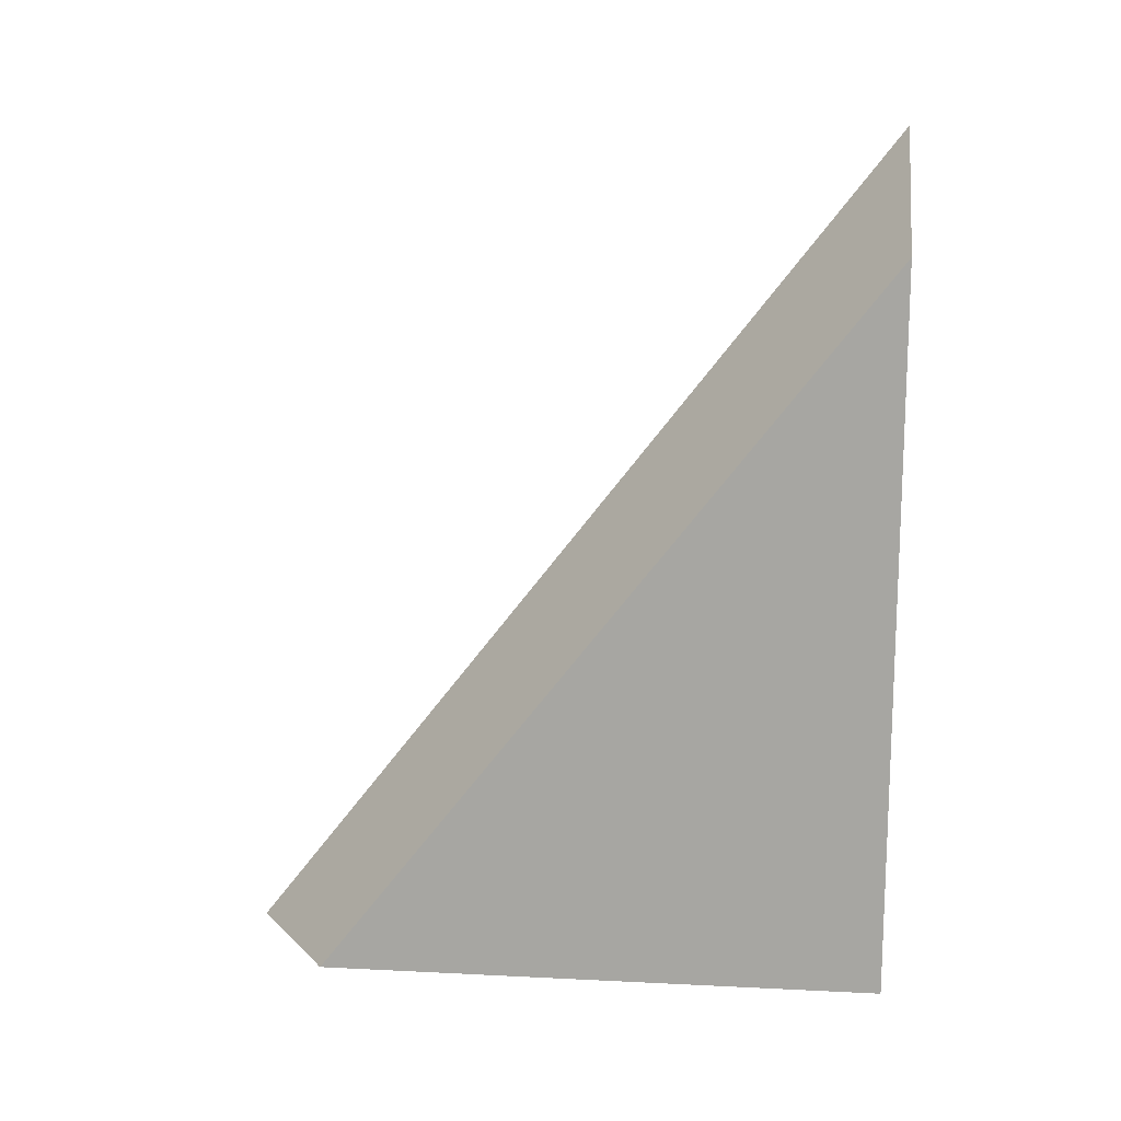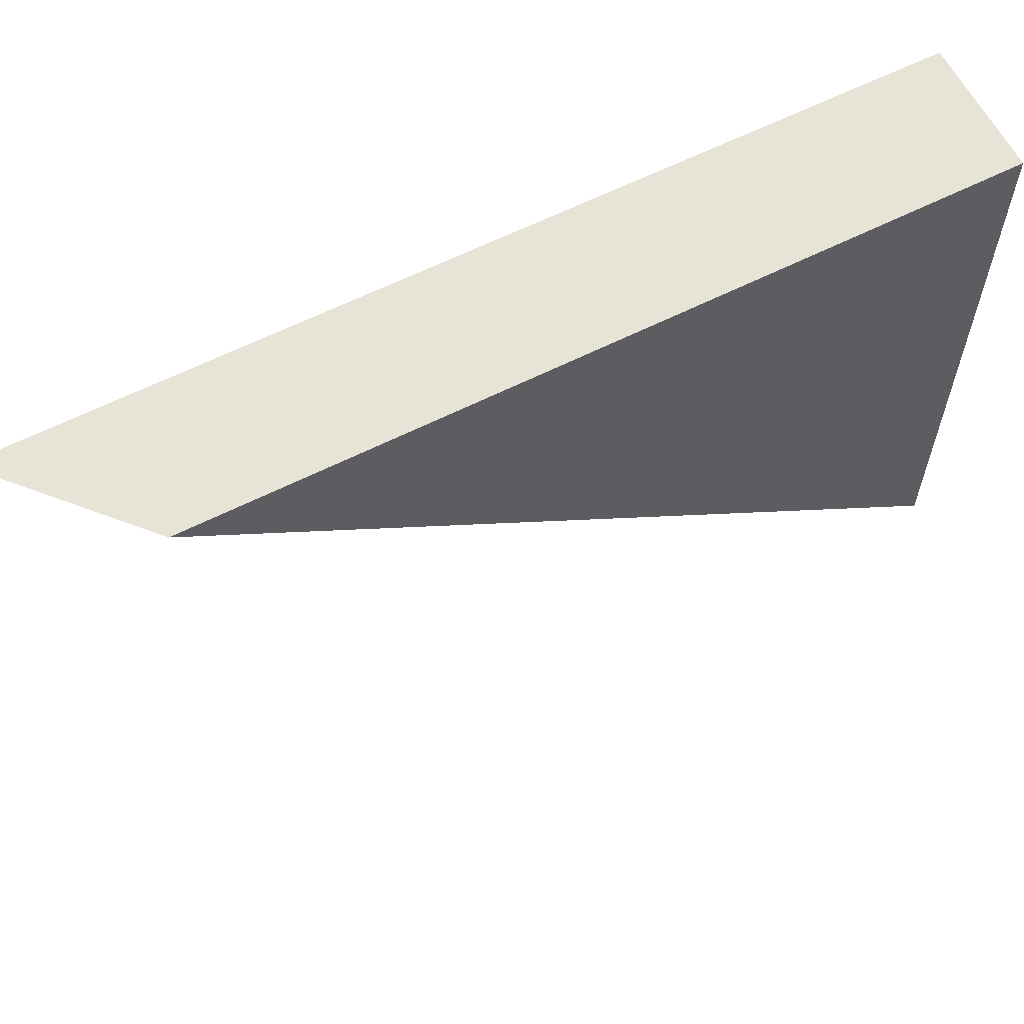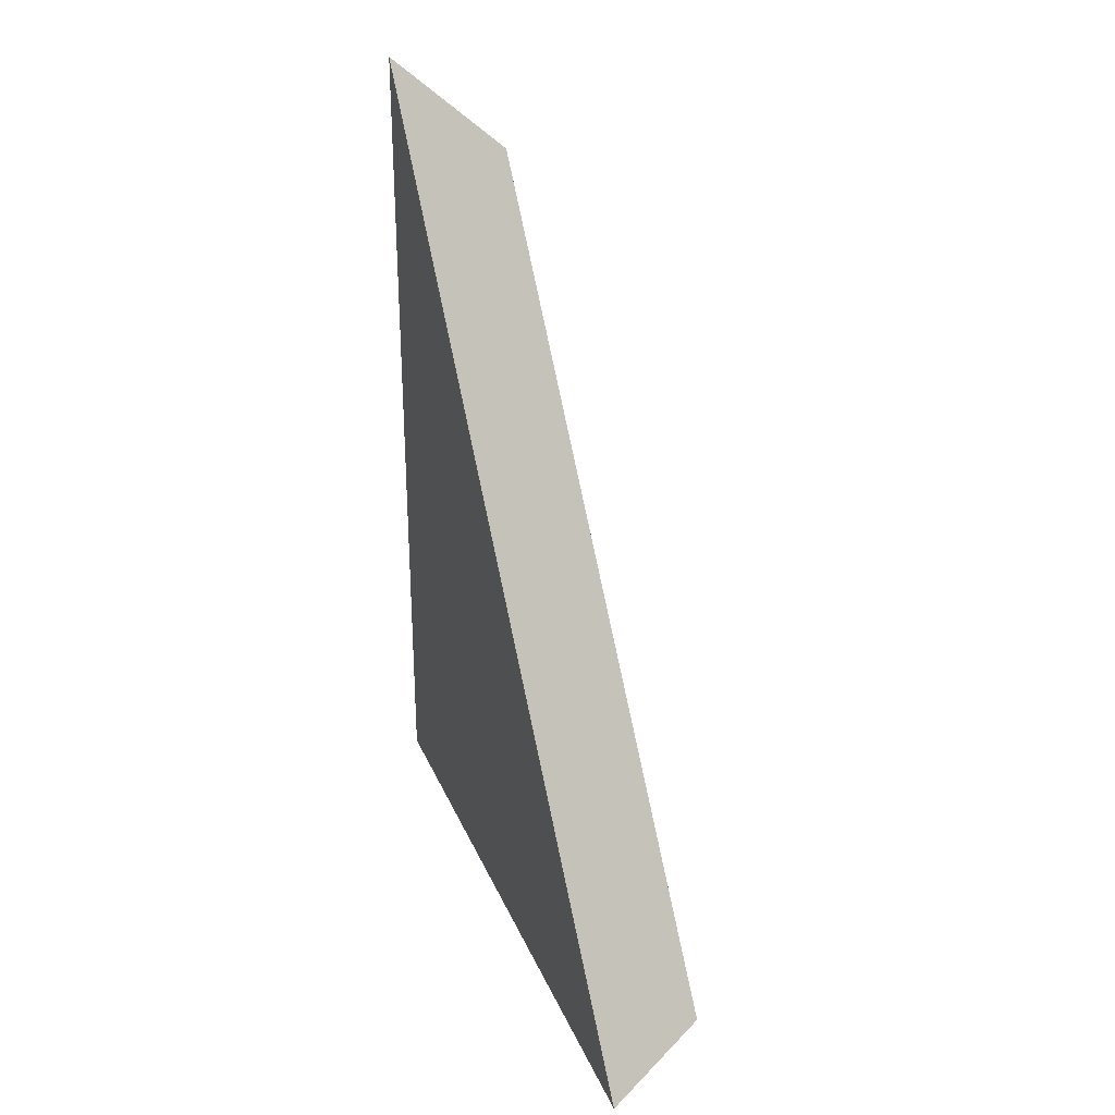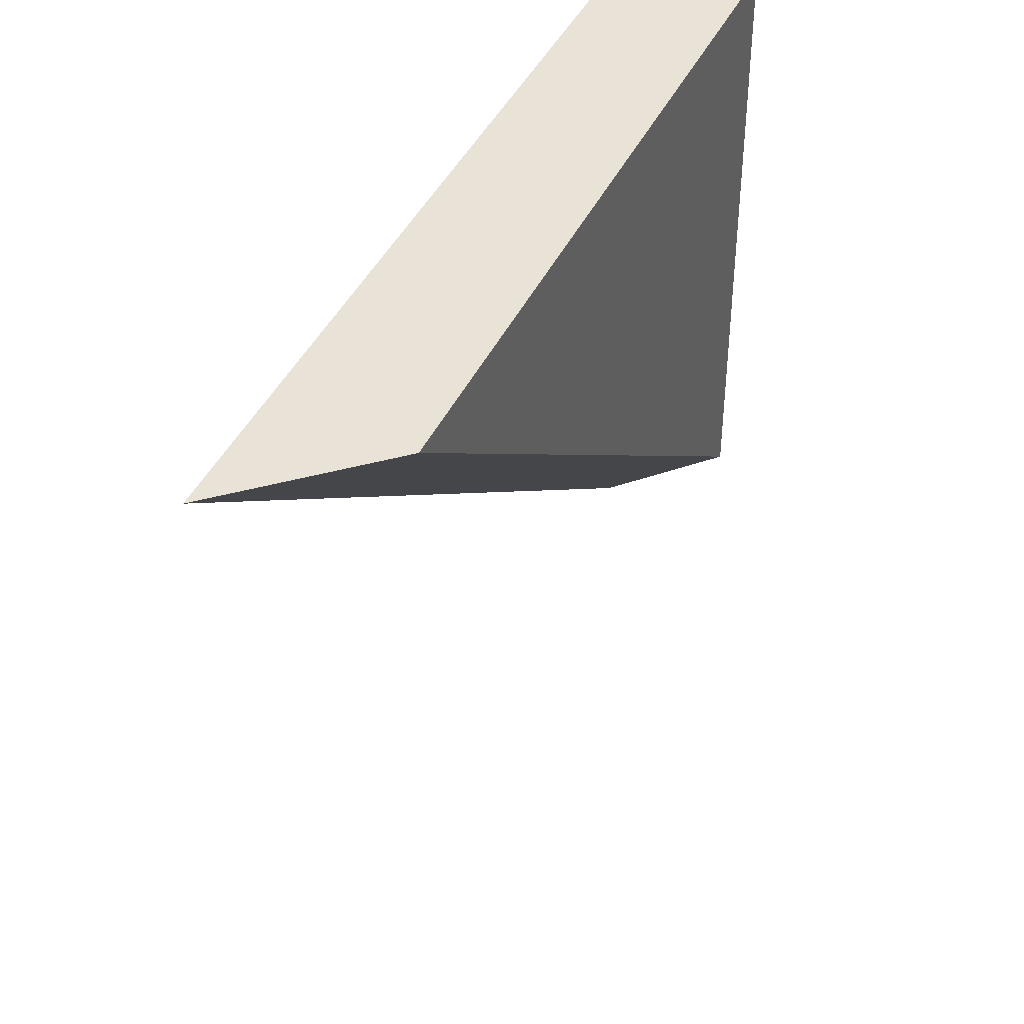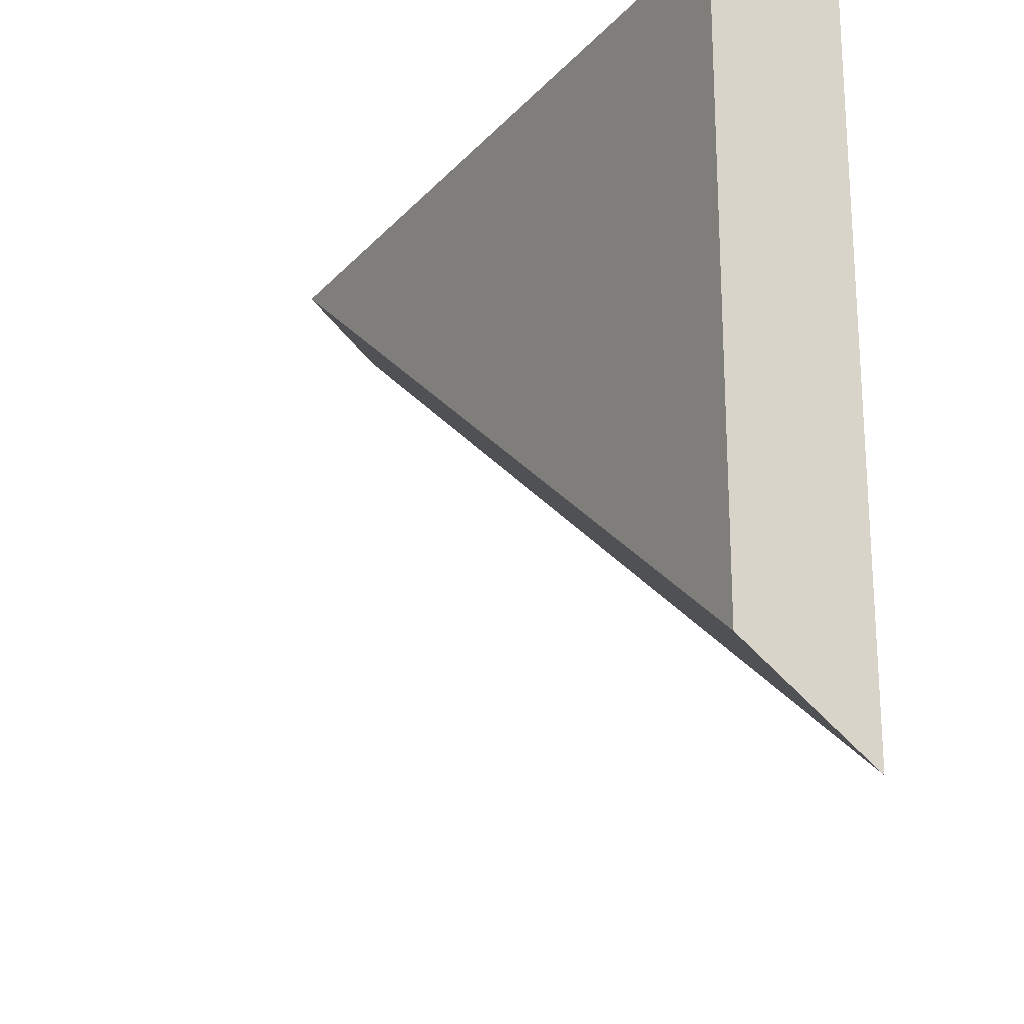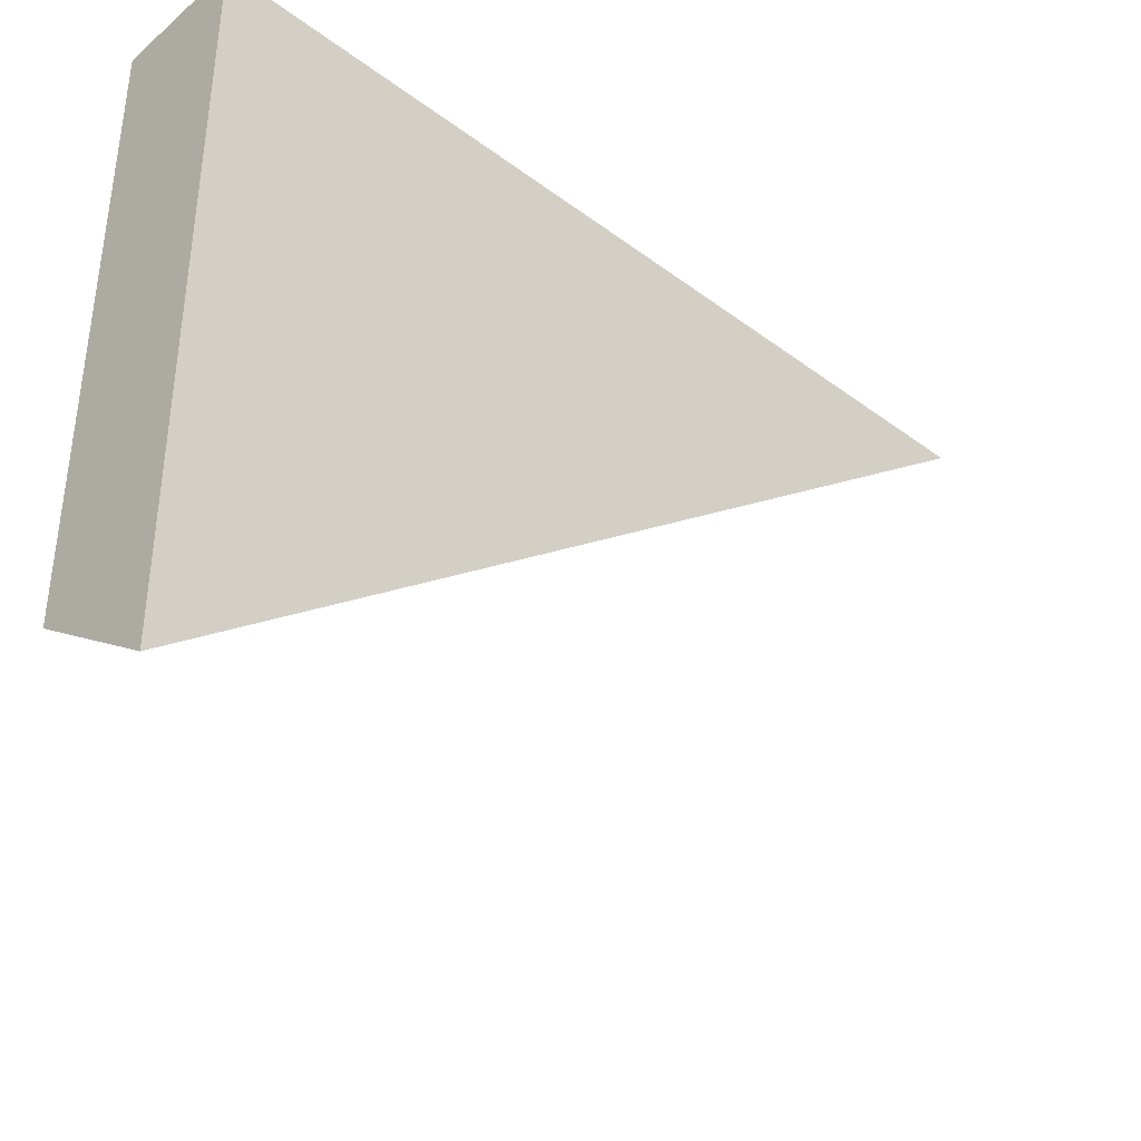
<metadata>
{"format":"obj","ext":"obj","renderer":"f3d","projection":"perspective","resolution":1024,"background":"white","views":[{"elev":14.7,"azim":-83.9,"up":"+Y"},{"elev":61.8,"azim":-117.1,"up":"+Z"},{"elev":29.9,"azim":159.9,"up":"+Y"},{"elev":41.4,"azim":-156.9,"up":"+Z"},{"elev":-21.1,"azim":-29.4,"up":"+Z"},{"elev":-38.4,"azim":46.9,"up":"+Z"}]}
</metadata>
<code>
g IL_UB_CompTable.001_sh_4
v -0.05 -0.3392 0.2638
v 0.05 -0.3392 0.2638
v 0.02267 0.3148 0.2638
v -0.05 0.2498 0.2638
v 0.05 0.3392 0.2638
v -0.05 -0.3392 -0.1943
v 0.05 -0.1142 -0.08884
v -0.01584 -0.3392 -0.2181
v 0.05 -0.3392 -0.2638
v -0.05 -0.3392 0.2638
v -0.05 -0.3392 0.2638
v -0.05 -0.3392 0.2638
v -0.05 -0.3392 0.2638
v -0.05 -0.3392 0.2638
v 0.05 -0.3392 0.2638
v 0.05 -0.3392 0.2638
v 0.05 -0.3392 0.2638
v 0.05 -0.3392 0.2638
v 0.02267 0.3148 0.2638
v 0.02267 0.3148 0.2638
v 0.02267 0.3148 0.2638
v -0.05 0.2498 0.2638
v -0.05 0.2498 0.2638
v -0.05 0.2498 0.2638
v 0.05 0.3392 0.2638
v 0.05 0.3392 0.2638
v 0.05 0.3392 0.2638
v -0.05 -0.3392 -0.1943
v -0.05 -0.3392 -0.1943
v -0.05 -0.3392 -0.1943
v 0.05 -0.1142 -0.08884
v 0.05 -0.1142 -0.08884
v 0.05 -0.1142 -0.08884
v 0.05 -0.1142 -0.08884
v 0.05 -0.1142 -0.08884
v 0.05 -0.1142 -0.08884
v -0.01584 -0.3392 -0.2181
v -0.01584 -0.3392 -0.2181
v -0.01584 -0.3392 -0.2181
v -0.01584 -0.3392 -0.2181
v 0.05 -0.3392 -0.2638
v 0.05 -0.3392 -0.2638
g IL_UB_CompTable.001_sh_4_0
f 3 4 1
f 22 6 10
f 20 11 5
f 12 28 8
f 13 2 26
f 15 14 37
f 34 27 16
f 9 17 39
f 18 42 36
g IL_UB_CompTable.001_sh_4_1
f 23 19 7
f 29 24 31
f 21 25 32
f 38 30 33
f 35 41 40

</code>
